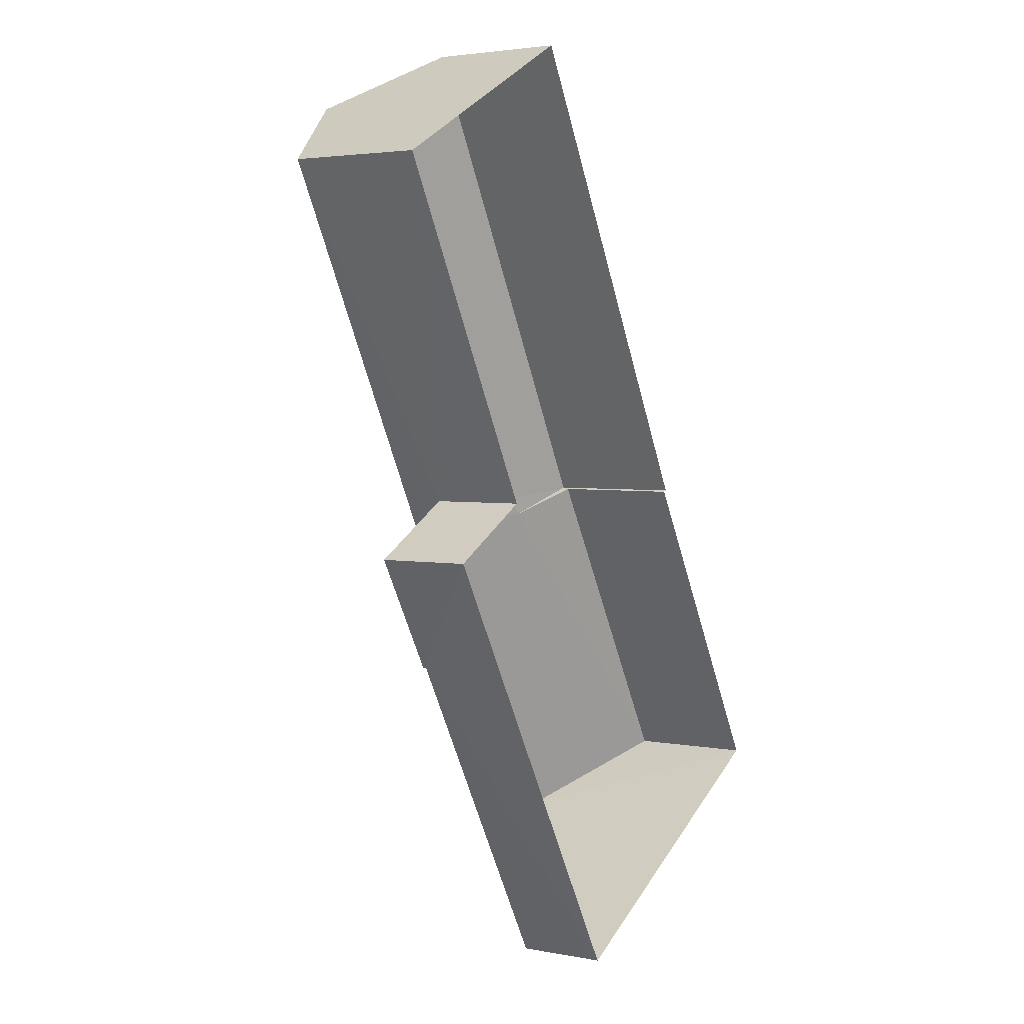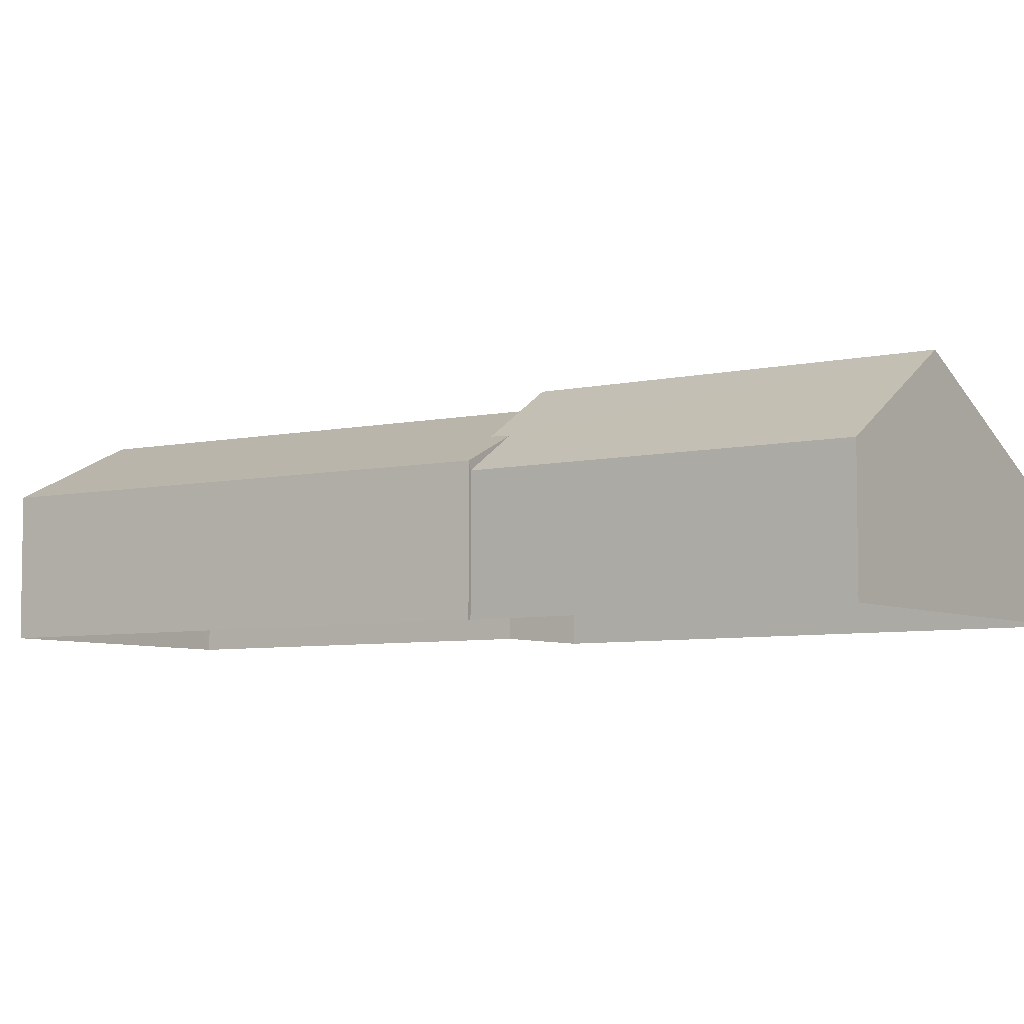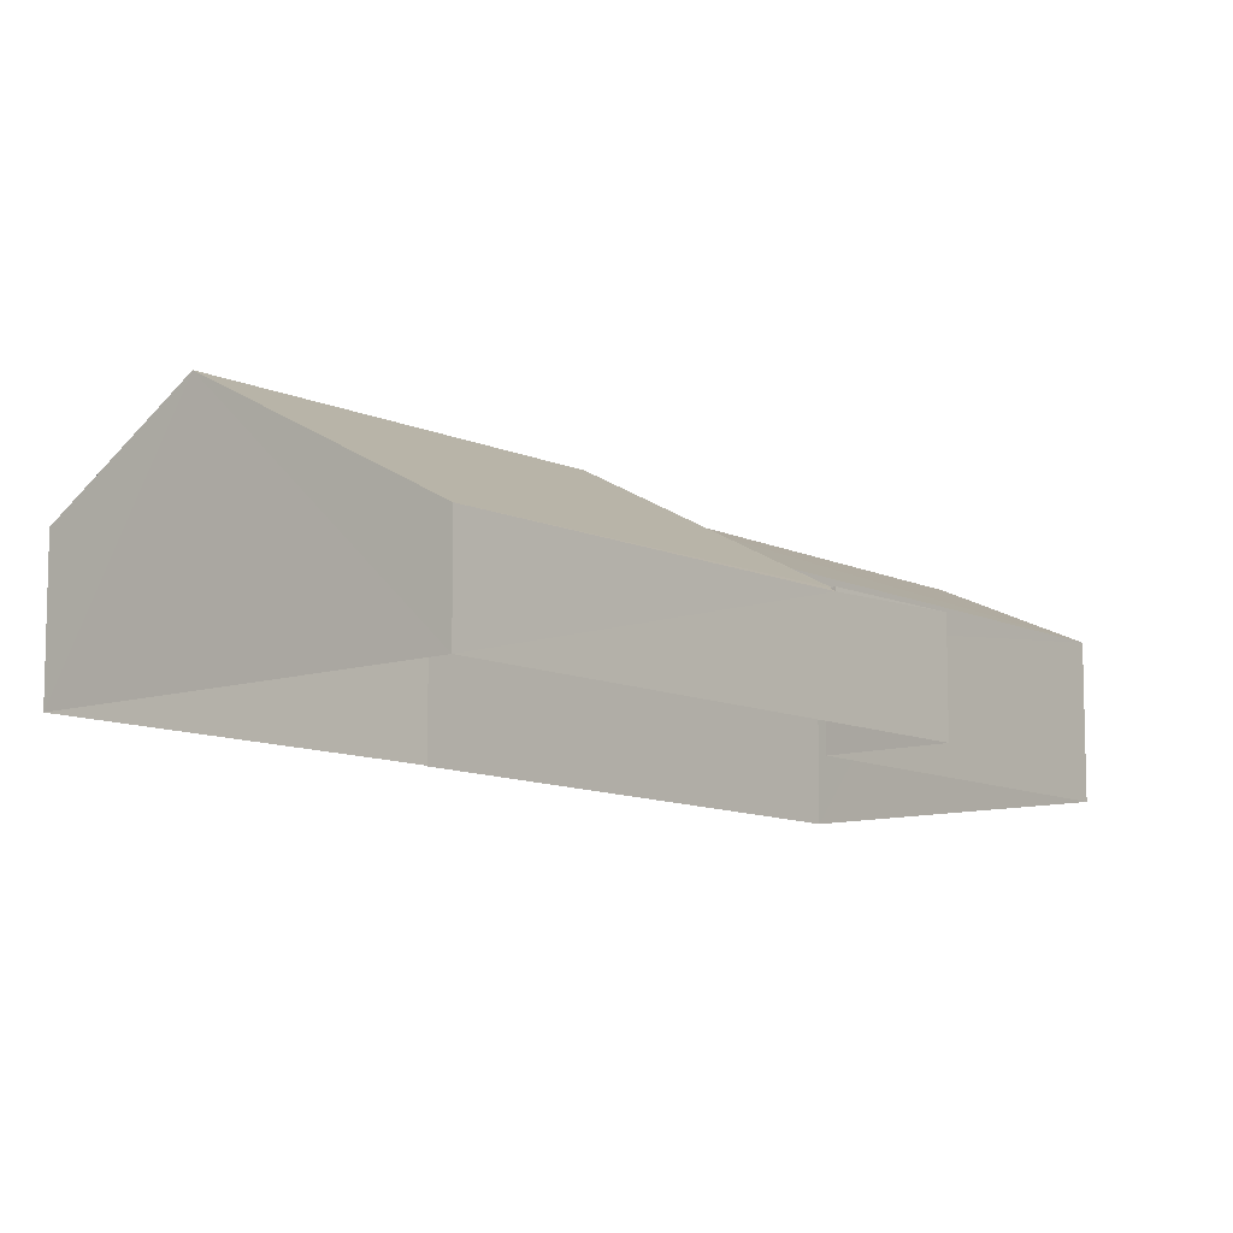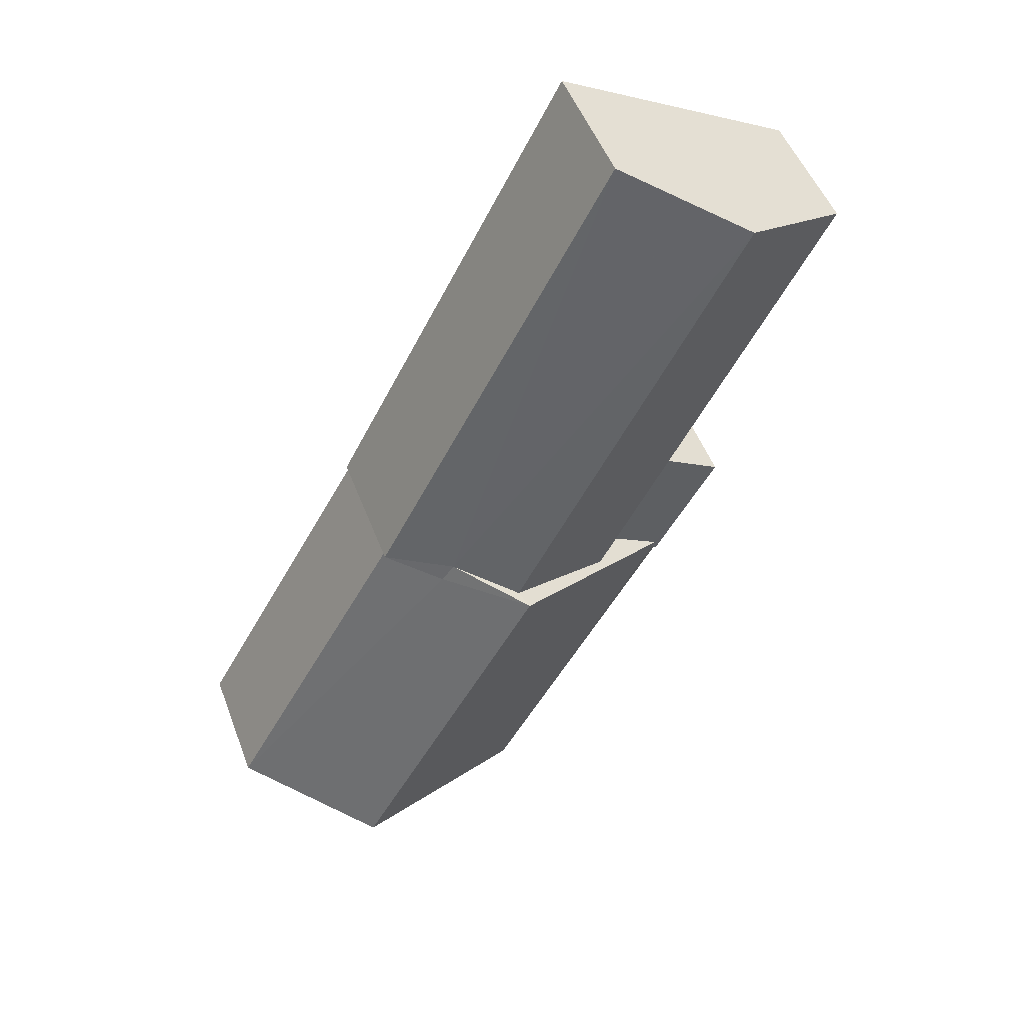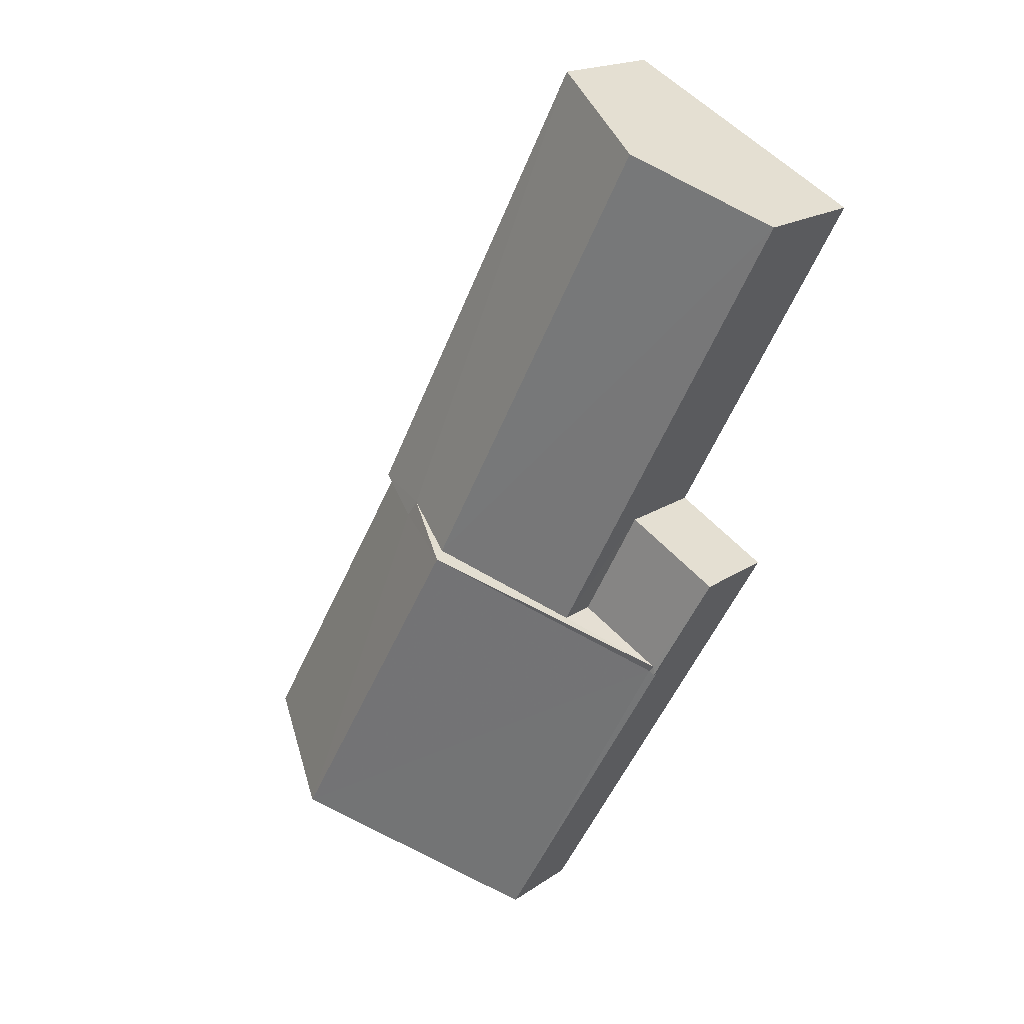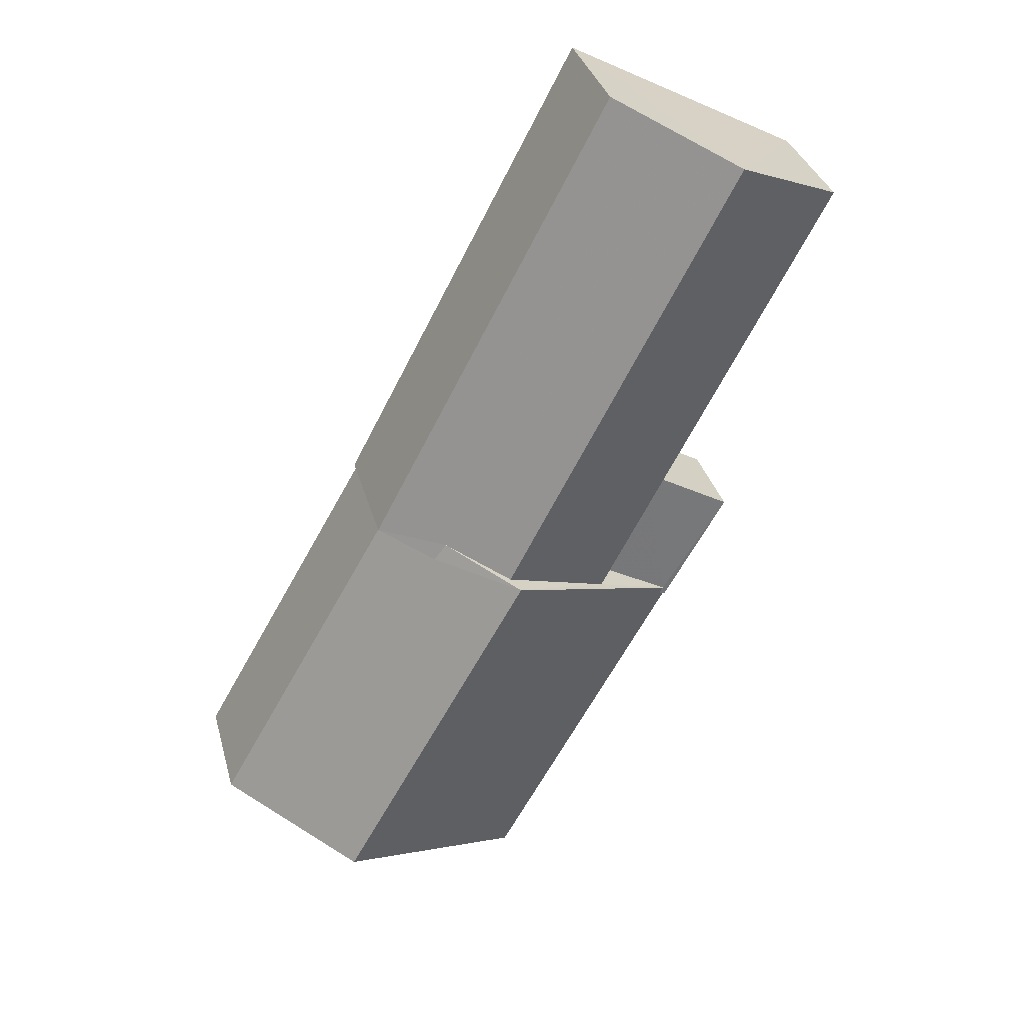
<metadata>
{"format":"obj","ext":"obj","renderer":"f3d","projection":"perspective","resolution":1024,"background":"white","views":[{"elev":3.3,"azim":123.0,"up":"+Y"},{"elev":-5.9,"azim":-83.8,"up":"+Z"},{"elev":-10.1,"azim":10.9,"up":"+Z"},{"elev":49.7,"azim":-20.1,"up":"+Y"},{"elev":18.1,"azim":37.7,"up":"+Y"},{"elev":33.0,"azim":-14.4,"up":"+Y"}]}
</metadata>
<code>
v -2.199e+05 -1.247e+05 13.45
v -2.199e+05 -1.247e+05 13.45
v -2.199e+05 -1.247e+05 13.45
v -2.199e+05 -1.247e+05 13.45
v -2.199e+05 -1.247e+05 13.45
v -2.199e+05 -1.247e+05 13.45
v -2.199e+05 -1.247e+05 13.45
v -2.199e+05 -1.247e+05 13.45
v -2.199e+05 -1.247e+05 15.87
v -2.199e+05 -1.247e+05 15.87
v -2.199e+05 -1.247e+05 16.55
v -2.199e+05 -1.247e+05 17.51
v -2.199e+05 -1.247e+05 17.51
v -2.199e+05 -1.247e+05 16.57
v -2.199e+05 -1.247e+05 17.19
v -2.199e+05 -1.247e+05 17.19
v -2.199e+05 -1.247e+05 16.02
v -2.199e+05 -1.247e+05 16.02
v -2.199e+05 -1.247e+05 16.02
v -2.199e+05 -1.247e+05 16.02
v -2.199e+05 -1.247e+05 15.27
v -2.199e+05 -1.247e+05 15.2
v -2.199e+05 -1.247e+05 15.2
v -2.199e+05 -1.247e+05 15.27
v -2.199e+05 -1.247e+05 15.27
v -2.199e+05 -1.247e+05 15.27
v -2.199e+05 -1.247e+05 15.27
v -2.199e+05 -1.247e+05 15.27
f 1 2 3
f 4 3 5
f 6 5 7
f 2 8 7
f 3 2 5
f 5 2 7
f 9 10 11
f 10 12 11
f 11 13 14
f 11 12 13
f 15 16 14
f 16 17 14
f 14 18 11
f 14 17 18
f 15 19 16
f 15 20 19
f 21 12 22
f 22 23 21
f 13 12 21
f 24 13 21
f 25 24 26
f 26 24 27
f 25 28 24
f 27 24 21
f 27 23 26
f 26 23 8
f 8 23 7
f 23 22 7
f 5 6 10
f 9 5 10
f 5 9 4
f 4 9 18
f 9 11 18
f 17 3 4
f 18 17 4
f 19 1 16
f 1 3 16
f 3 17 16
f 20 13 24
f 24 28 20
f 14 13 15
f 15 13 20
f 2 1 25
f 1 19 25
f 25 20 28
f 25 19 20
f 21 23 27
f 10 6 12
f 6 7 12
f 7 22 12
f 2 26 8
f 2 25 26

</code>
